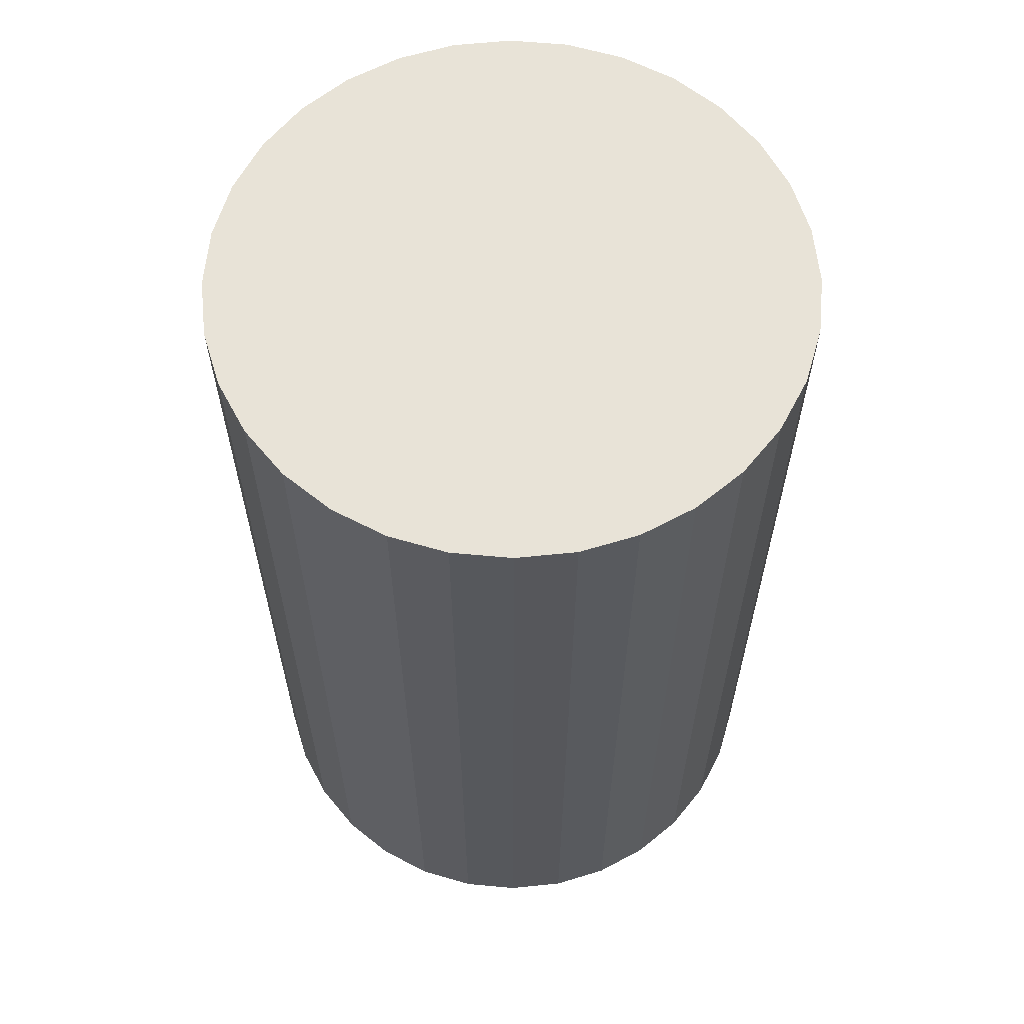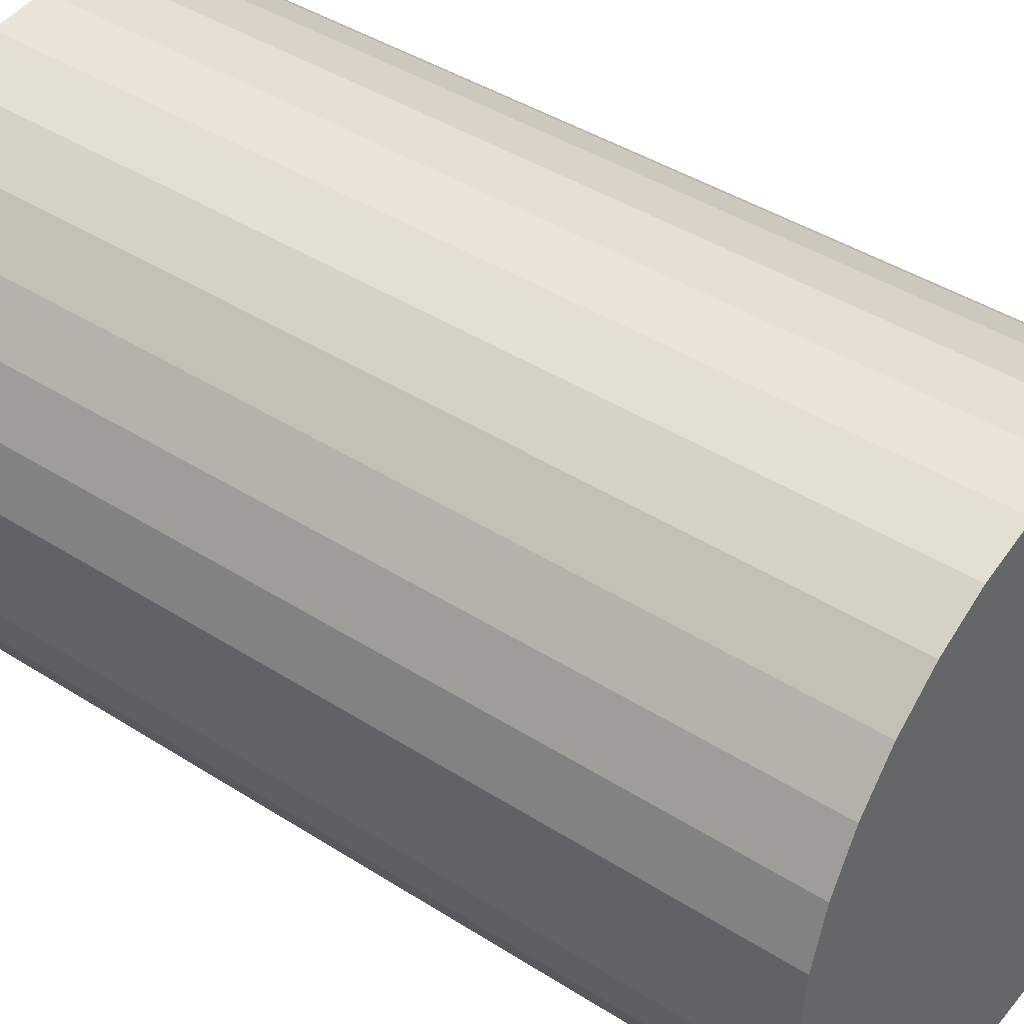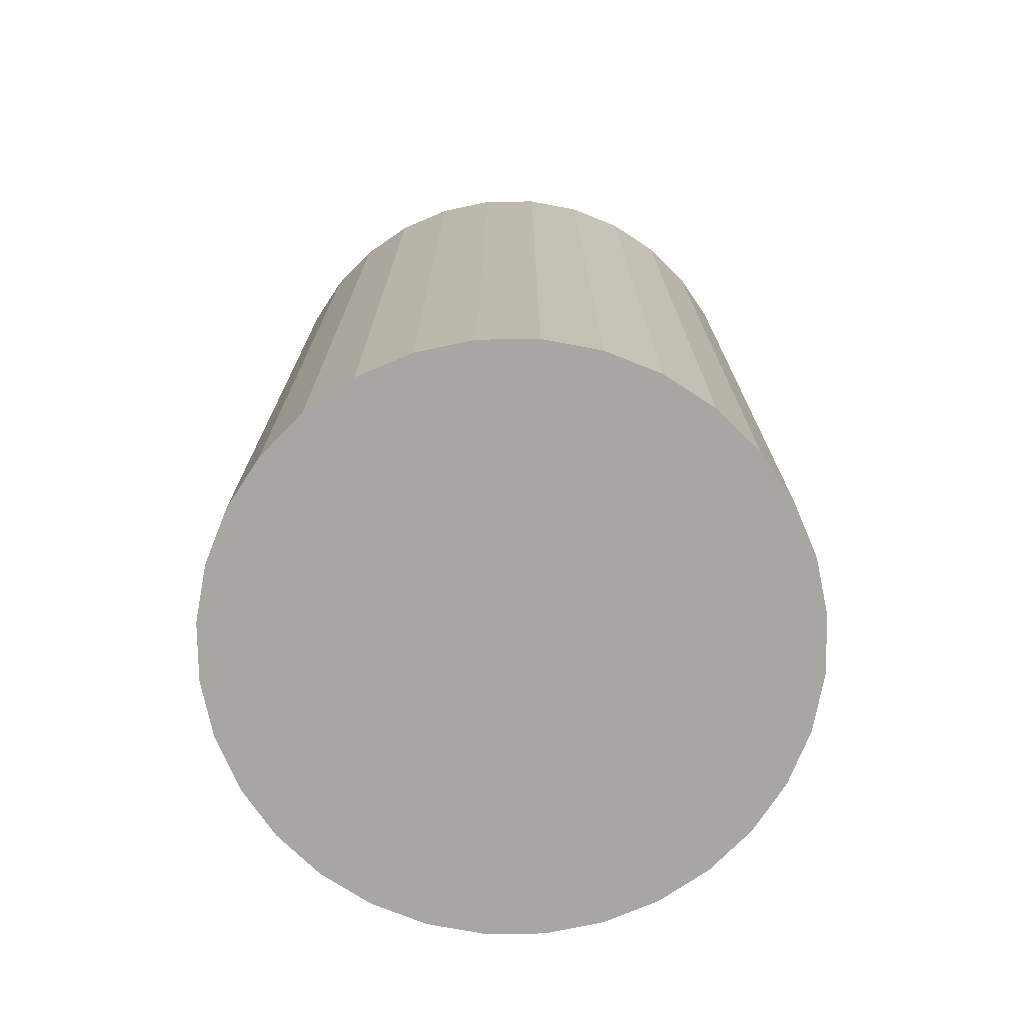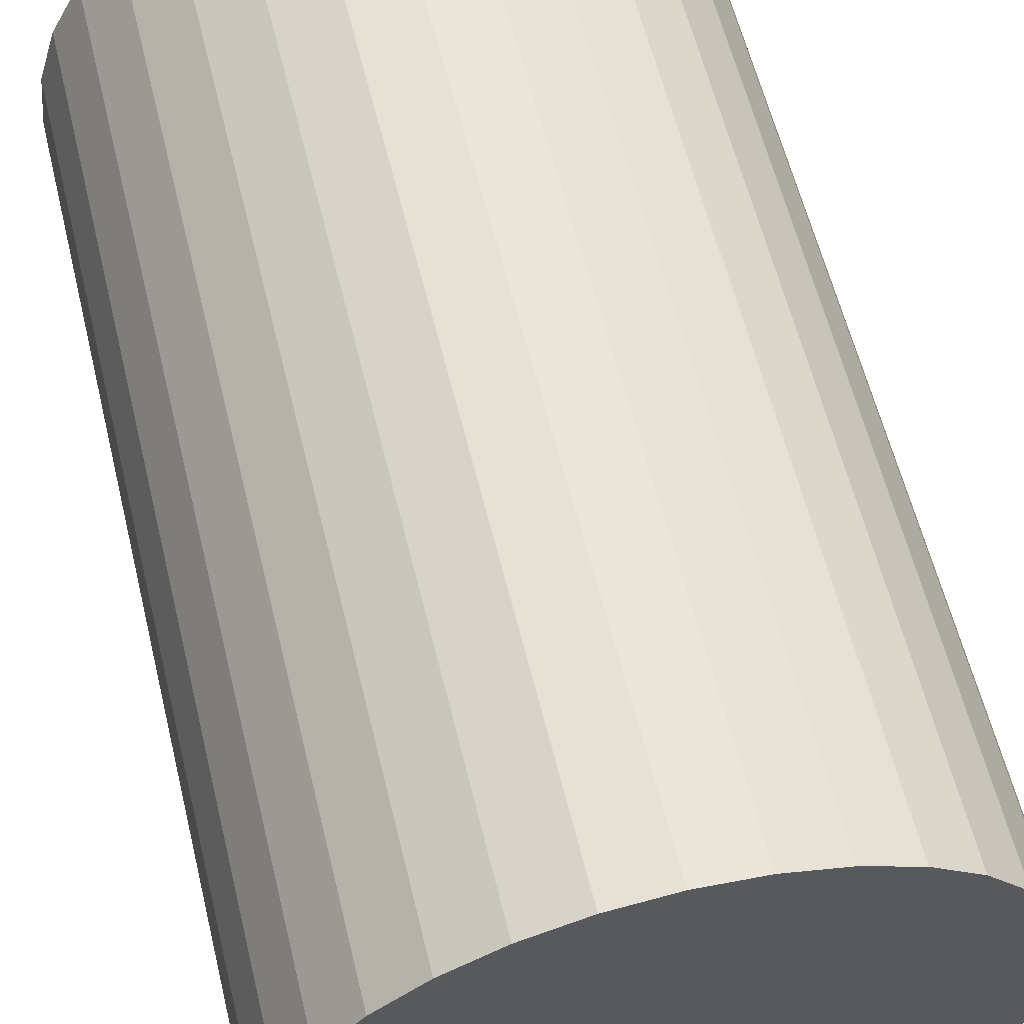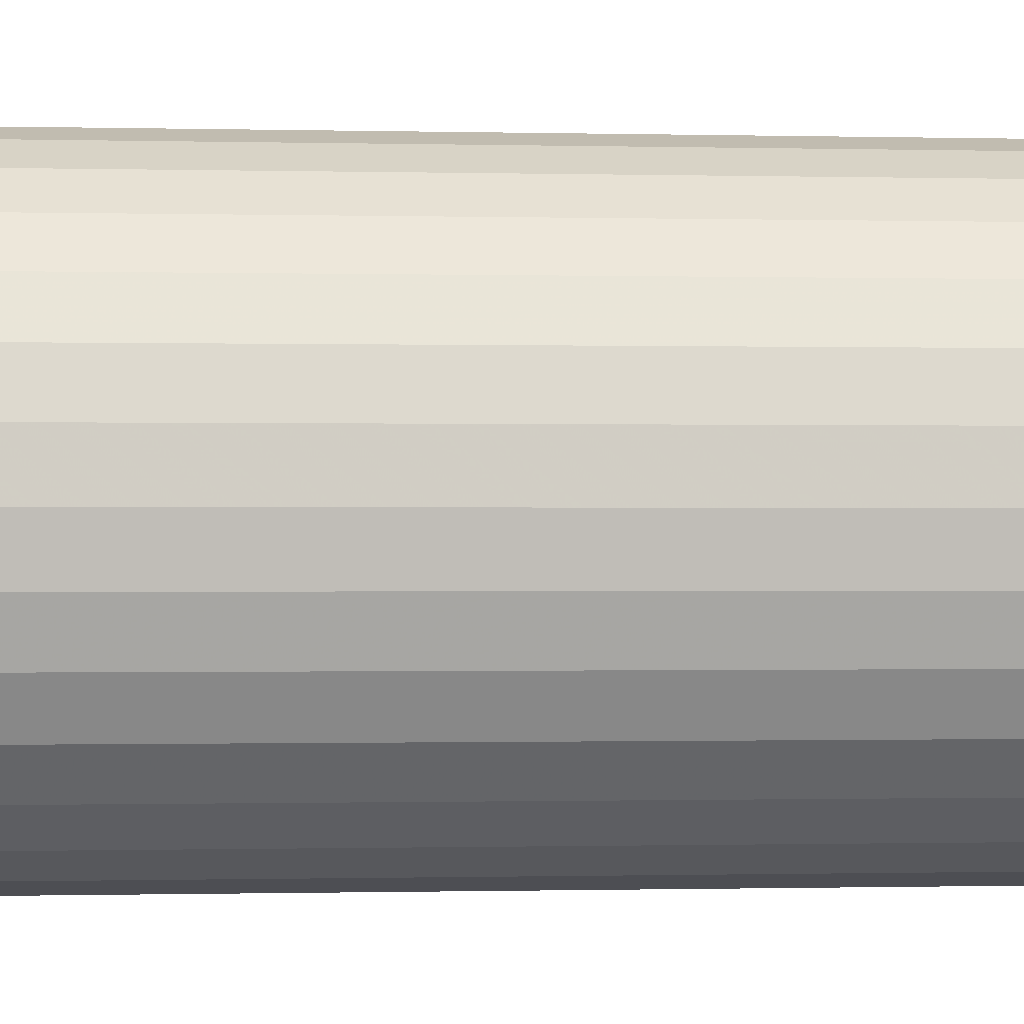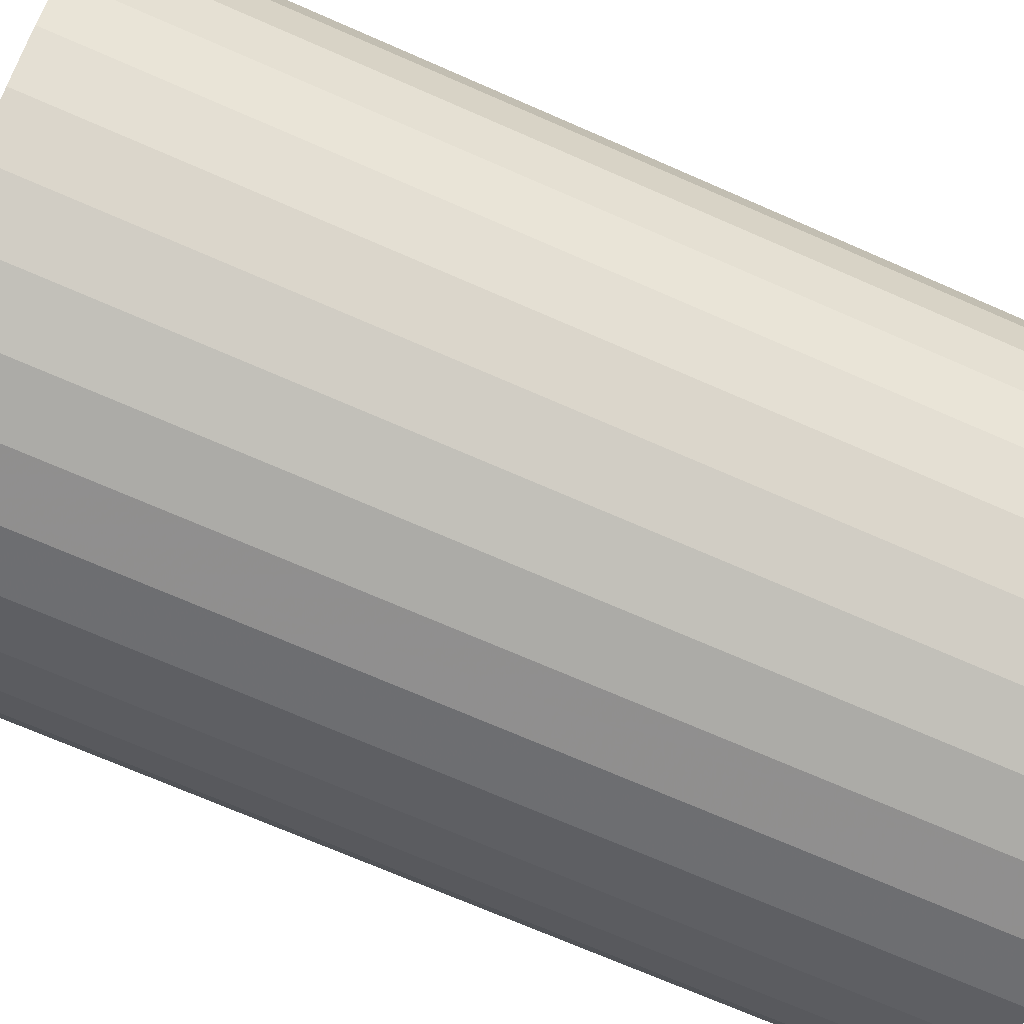
<metadata>
{"format":"obj","ext":"obj","renderer":"f3d","projection":"perspective","resolution":1024,"background":"white","views":[{"elev":61.9,"azim":134.7,"up":"+Z"},{"elev":41.7,"azim":-52.3,"up":"+Y"},{"elev":-74.1,"azim":40.0,"up":"+Z"},{"elev":59.0,"azim":166.4,"up":"+Y"},{"elev":-0.6,"azim":-95.1,"up":"+Y"},{"elev":-70.8,"azim":-113.7,"up":"+Y"}]}
</metadata>
<code>
v 0 0 -0.03273
v 0.02072 0 -0.03273
v 0.02072 0 0.03273
v 0 0 0.03273
v 0.02033 0.004043 -0.03273
v 0.02033 0.004043 0.03273
v 0.01915 0.00793 -0.03273
v 0.01915 0.00793 0.03273
v 0.01723 0.01151 -0.03273
v 0.01723 0.01151 0.03273
v 0.01465 0.01465 -0.03273
v 0.01465 0.01465 0.03273
v 0.01151 0.01723 -0.03273
v 0.01151 0.01723 0.03273
v 0.00793 0.01915 -0.03273
v 0.00793 0.01915 0.03273
v 0.004043 0.02033 -0.03273
v 0.004043 0.02033 0.03273
v 0 0.02072 -0.03273
v 0 0.02072 0.03273
v -0.004043 0.02033 -0.03273
v -0.004043 0.02033 0.03273
v -0.00793 0.01915 -0.03273
v -0.00793 0.01915 0.03273
v -0.01151 0.01723 -0.03273
v -0.01151 0.01723 0.03273
v -0.01465 0.01465 -0.03273
v -0.01465 0.01465 0.03273
v -0.01723 0.01151 -0.03273
v -0.01723 0.01151 0.03273
v -0.01915 0.00793 -0.03273
v -0.01915 0.00793 0.03273
v -0.02033 0.004043 -0.03273
v -0.02033 0.004043 0.03273
v -0.02072 0 -0.03273
v -0.02072 0 0.03273
v -0.02033 -0.004043 -0.03273
v -0.02033 -0.004043 0.03273
v -0.01915 -0.00793 -0.03273
v -0.01915 -0.00793 0.03273
v -0.01723 -0.01151 -0.03273
v -0.01723 -0.01151 0.03273
v -0.01465 -0.01465 -0.03273
v -0.01465 -0.01465 0.03273
v -0.01151 -0.01723 -0.03273
v -0.01151 -0.01723 0.03273
v -0.00793 -0.01915 -0.03273
v -0.00793 -0.01915 0.03273
v -0.004043 -0.02033 -0.03273
v -0.004043 -0.02033 0.03273
v -0 -0.02072 -0.03273
v -0 -0.02072 0.03273
v 0.004043 -0.02033 -0.03273
v 0.004043 -0.02033 0.03273
v 0.00793 -0.01915 -0.03273
v 0.00793 -0.01915 0.03273
v 0.01151 -0.01723 -0.03273
v 0.01151 -0.01723 0.03273
v 0.01465 -0.01465 -0.03273
v 0.01465 -0.01465 0.03273
v 0.01723 -0.01151 -0.03273
v 0.01723 -0.01151 0.03273
v 0.01915 -0.00793 -0.03273
v 0.01915 -0.00793 0.03273
v 0.02033 -0.004043 -0.03273
v 0.02033 -0.004043 0.03273
f 2 1 5
f 2 5 3
f 3 5 6
f 3 6 4
f 5 1 7
f 5 7 6
f 6 7 8
f 6 8 4
f 7 1 9
f 7 9 8
f 8 9 10
f 8 10 4
f 9 1 11
f 9 11 10
f 10 11 12
f 10 12 4
f 11 1 13
f 11 13 12
f 12 13 14
f 12 14 4
f 13 1 15
f 13 15 14
f 14 15 16
f 14 16 4
f 15 1 17
f 15 17 16
f 16 17 18
f 16 18 4
f 17 1 19
f 17 19 18
f 18 19 20
f 18 20 4
f 19 1 21
f 19 21 20
f 20 21 22
f 20 22 4
f 21 1 23
f 21 23 22
f 22 23 24
f 22 24 4
f 23 1 25
f 23 25 24
f 24 25 26
f 24 26 4
f 25 1 27
f 25 27 26
f 26 27 28
f 26 28 4
f 27 1 29
f 27 29 28
f 28 29 30
f 28 30 4
f 29 1 31
f 29 31 30
f 30 31 32
f 30 32 4
f 31 1 33
f 31 33 32
f 32 33 34
f 32 34 4
f 33 1 35
f 33 35 34
f 34 35 36
f 34 36 4
f 35 1 37
f 35 37 36
f 36 37 38
f 36 38 4
f 37 1 39
f 37 39 38
f 38 39 40
f 38 40 4
f 39 1 41
f 39 41 40
f 40 41 42
f 40 42 4
f 41 1 43
f 41 43 42
f 42 43 44
f 42 44 4
f 43 1 45
f 43 45 44
f 44 45 46
f 44 46 4
f 45 1 47
f 45 47 46
f 46 47 48
f 46 48 4
f 47 1 49
f 47 49 48
f 48 49 50
f 48 50 4
f 49 1 51
f 49 51 50
f 50 51 52
f 50 52 4
f 51 1 53
f 51 53 52
f 52 53 54
f 52 54 4
f 53 1 55
f 53 55 54
f 54 55 56
f 54 56 4
f 55 1 57
f 55 57 56
f 56 57 58
f 56 58 4
f 57 1 59
f 57 59 58
f 58 59 60
f 58 60 4
f 59 1 61
f 59 61 60
f 60 61 62
f 60 62 4
f 61 1 63
f 61 63 62
f 62 63 64
f 62 64 4
f 63 1 65
f 63 65 64
f 64 65 66
f 64 66 4
f 65 1 2
f 65 2 66
f 66 2 3
f 66 3 4

</code>
